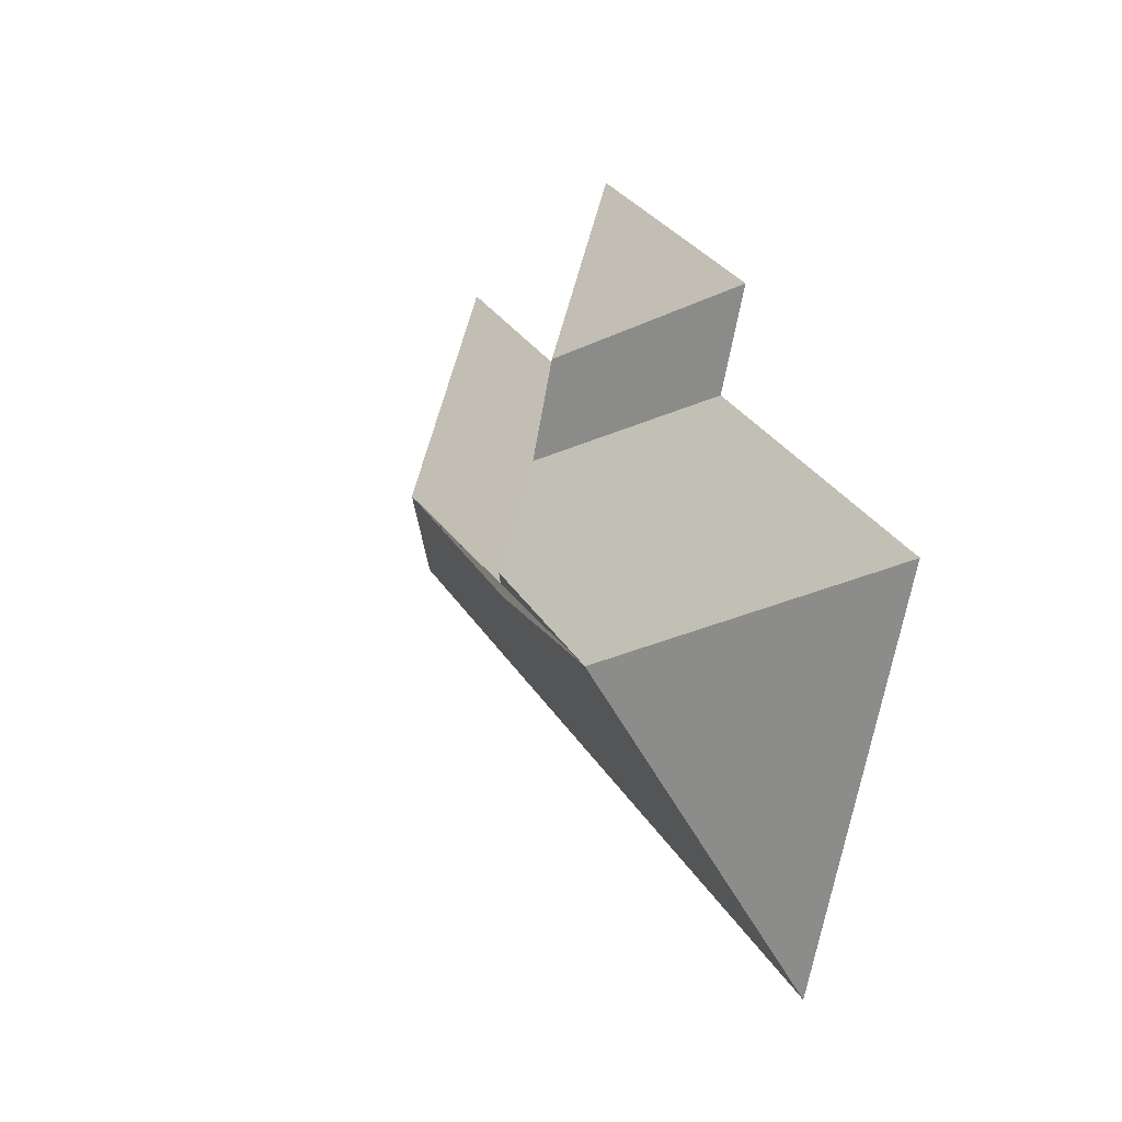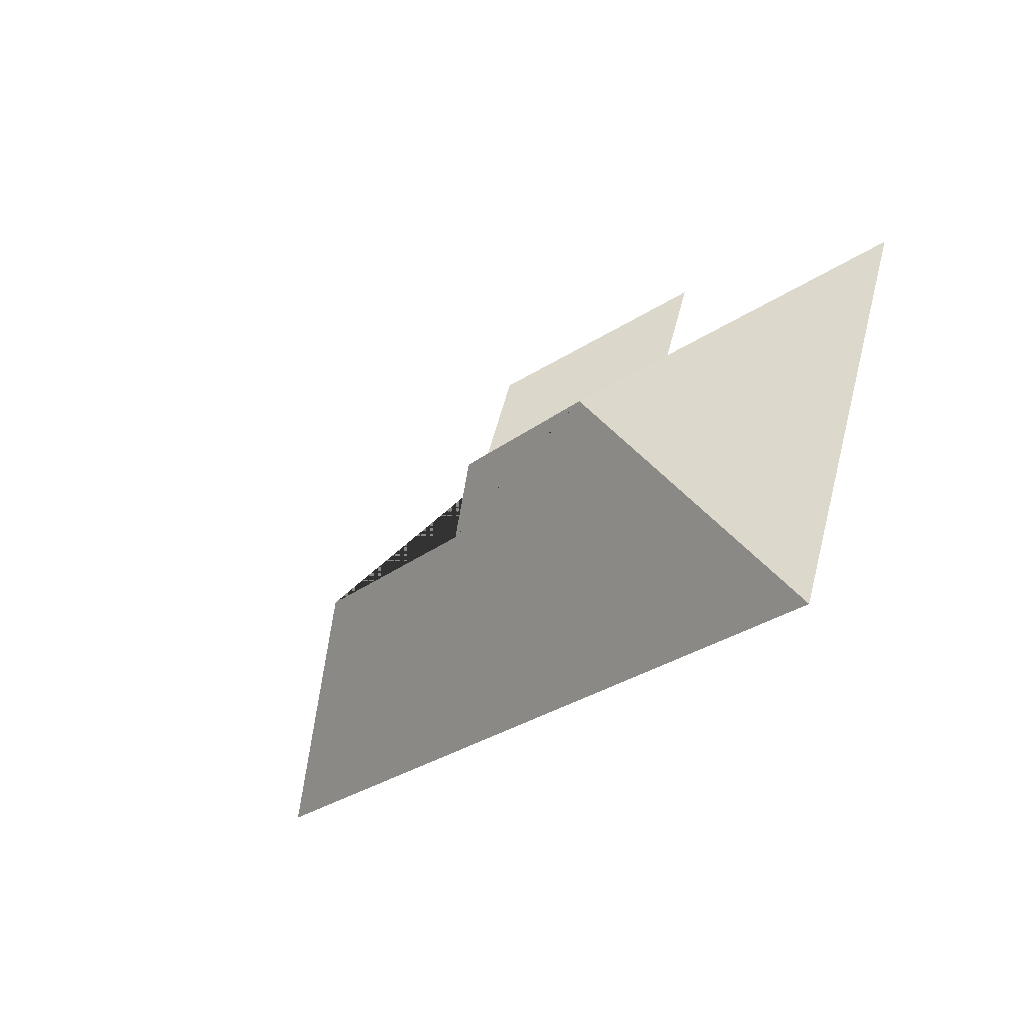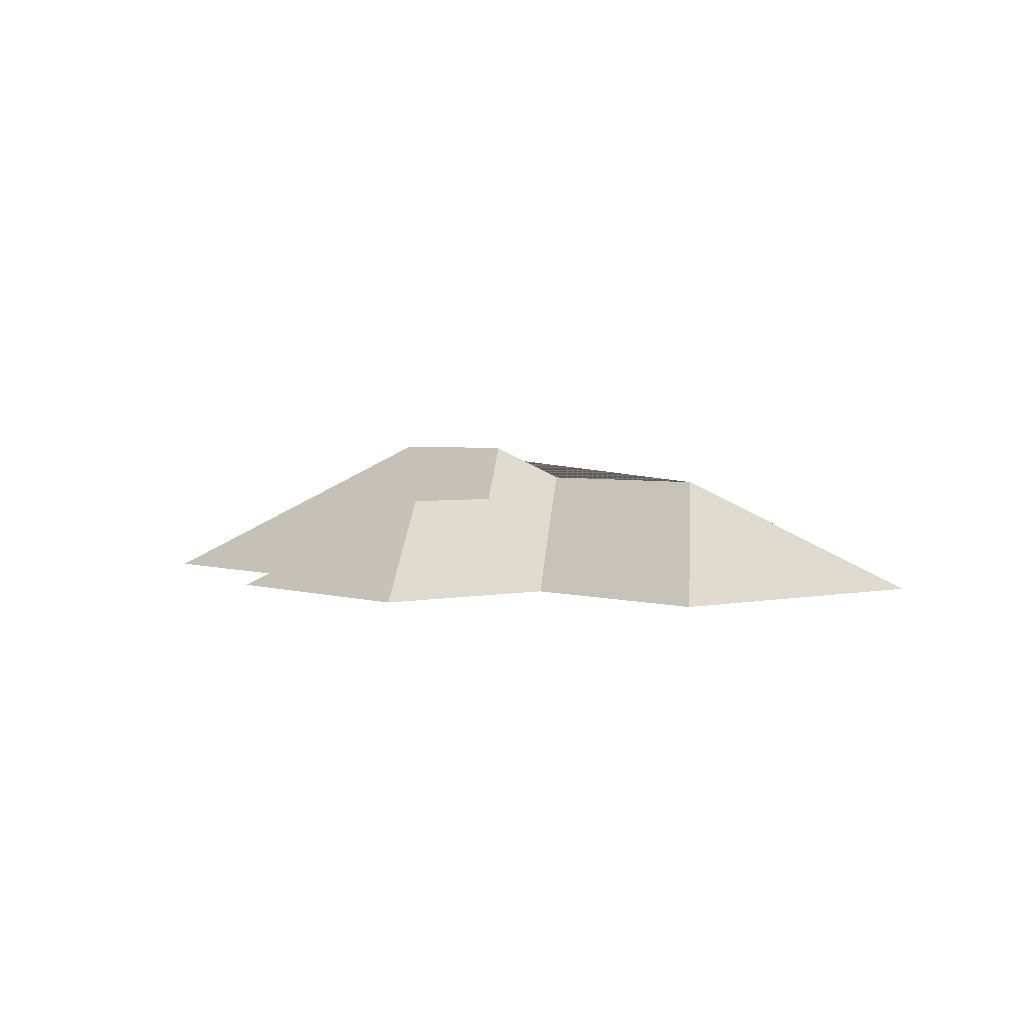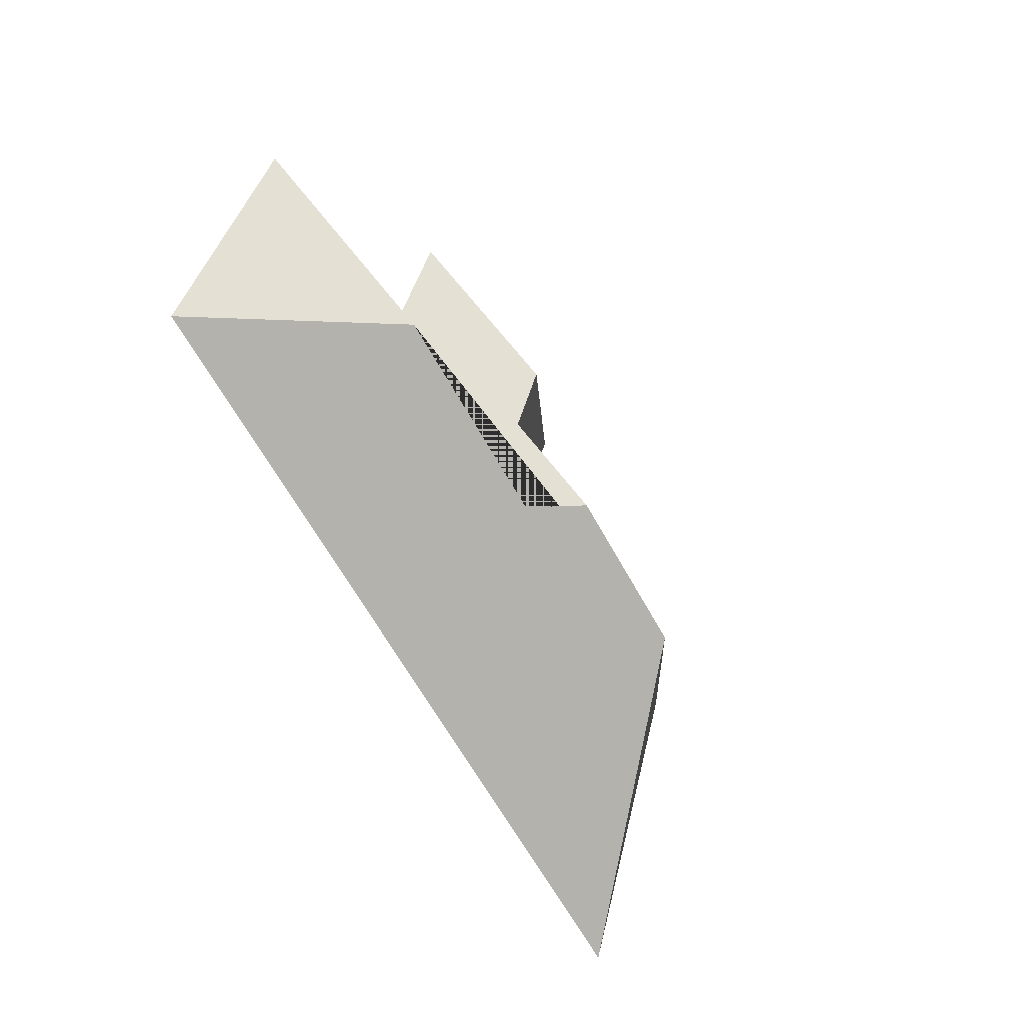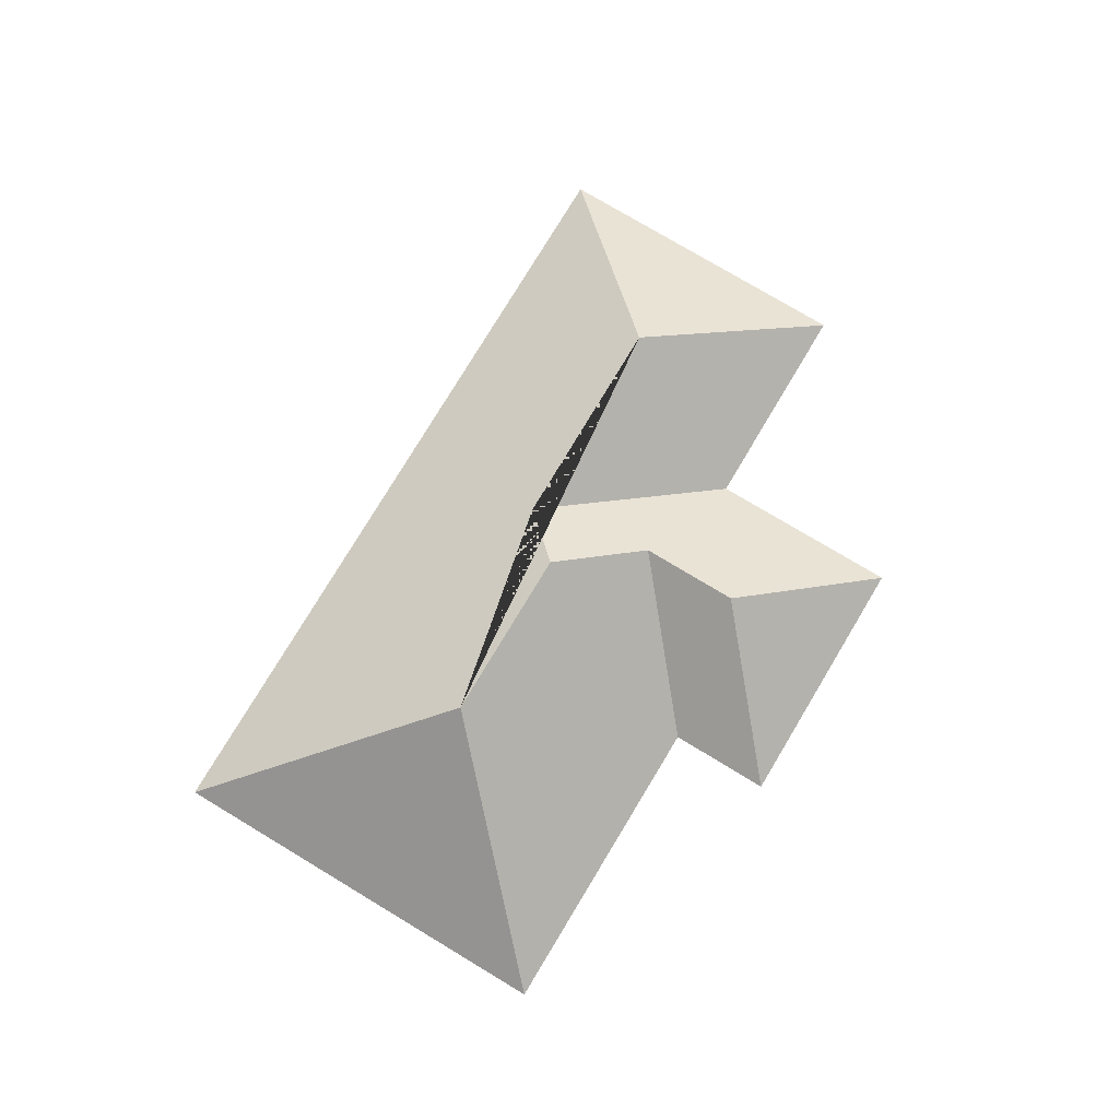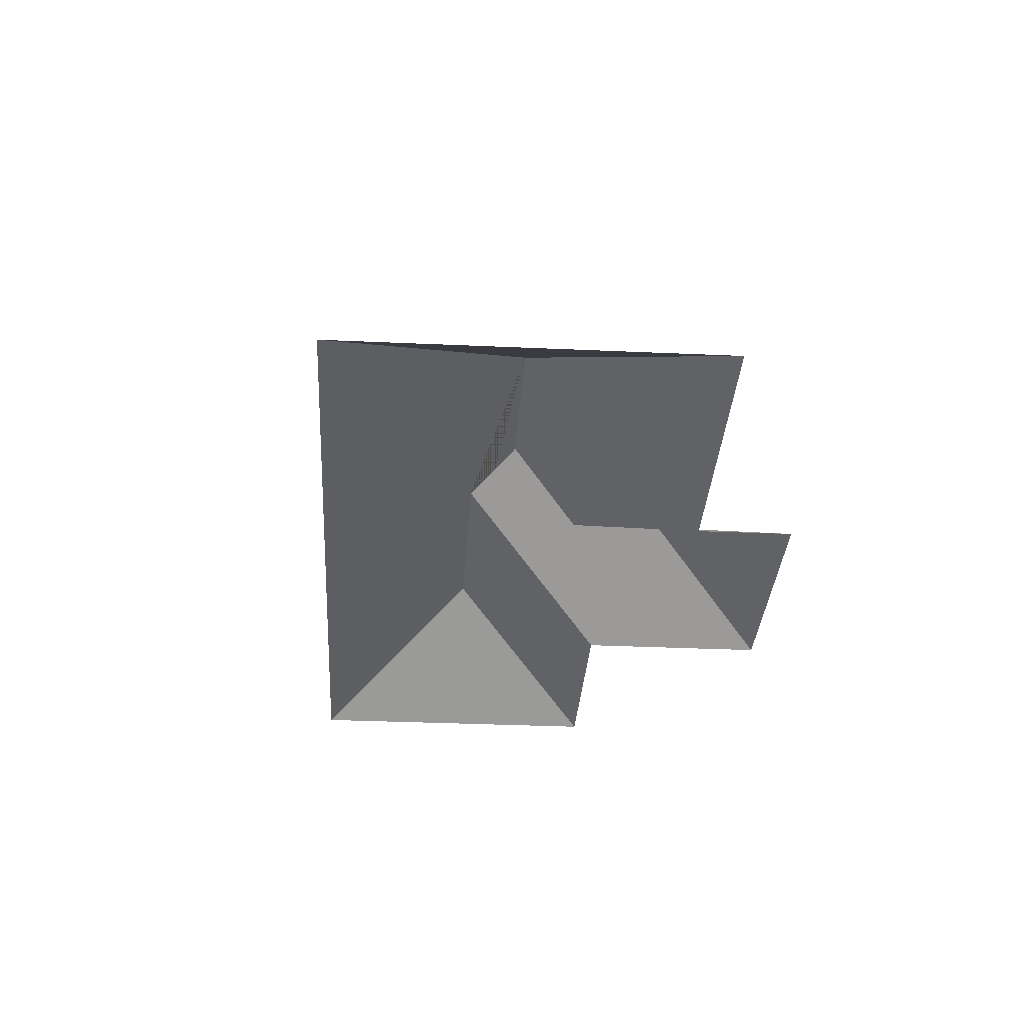
<metadata>
{"format":"obj","ext":"obj","renderer":"f3d","projection":"perspective","resolution":1024,"background":"white","views":[{"elev":4.6,"azim":-117.7,"up":"+Z"},{"elev":-51.9,"azim":-130.3,"up":"+Z"},{"elev":2.7,"azim":28.4,"up":"+Y"},{"elev":-36.1,"azim":120.9,"up":"+Z"},{"elev":76.9,"azim":-81.3,"up":"+Y"},{"elev":-32.9,"azim":-115.8,"up":"+Y"}]}
</metadata>
<code>
o CG10_500_044067_0043_roof
v 141.3 75 -64.48
v 258.3 75 -16.61
v 21.34 75 -167
v 160.1 75 -109.7
v 225.9 119 -94.75
v 390.7 75 -63.41
v 293.5 75 -102.9
v 244 118.9 -138.8
v 224.5 145 -185
v 147.8 144.9 -216.5
v 253.6 128.8 -198.3
v 350.3 128.7 -159
v 447.9 75 -203.1
v 95.16 75 -347.5
v 141.3 0 -64.48
v 258.3 0 -16.61
v 293.5 0 -102.9
v 390.7 0 -63.41
v 447.9 0 -203.1
v 95.16 0 -347.5
v 21.34 0 -167
v 160.1 0 -109.7
f 10 14 13 12 11 9
f 12 6 13
f 6 7 11 12
f 7 2 5 8 9 11
f 2 1 5
f 1 4 8 5
f 3 14 10
f 10 3 4 8 9

</code>
